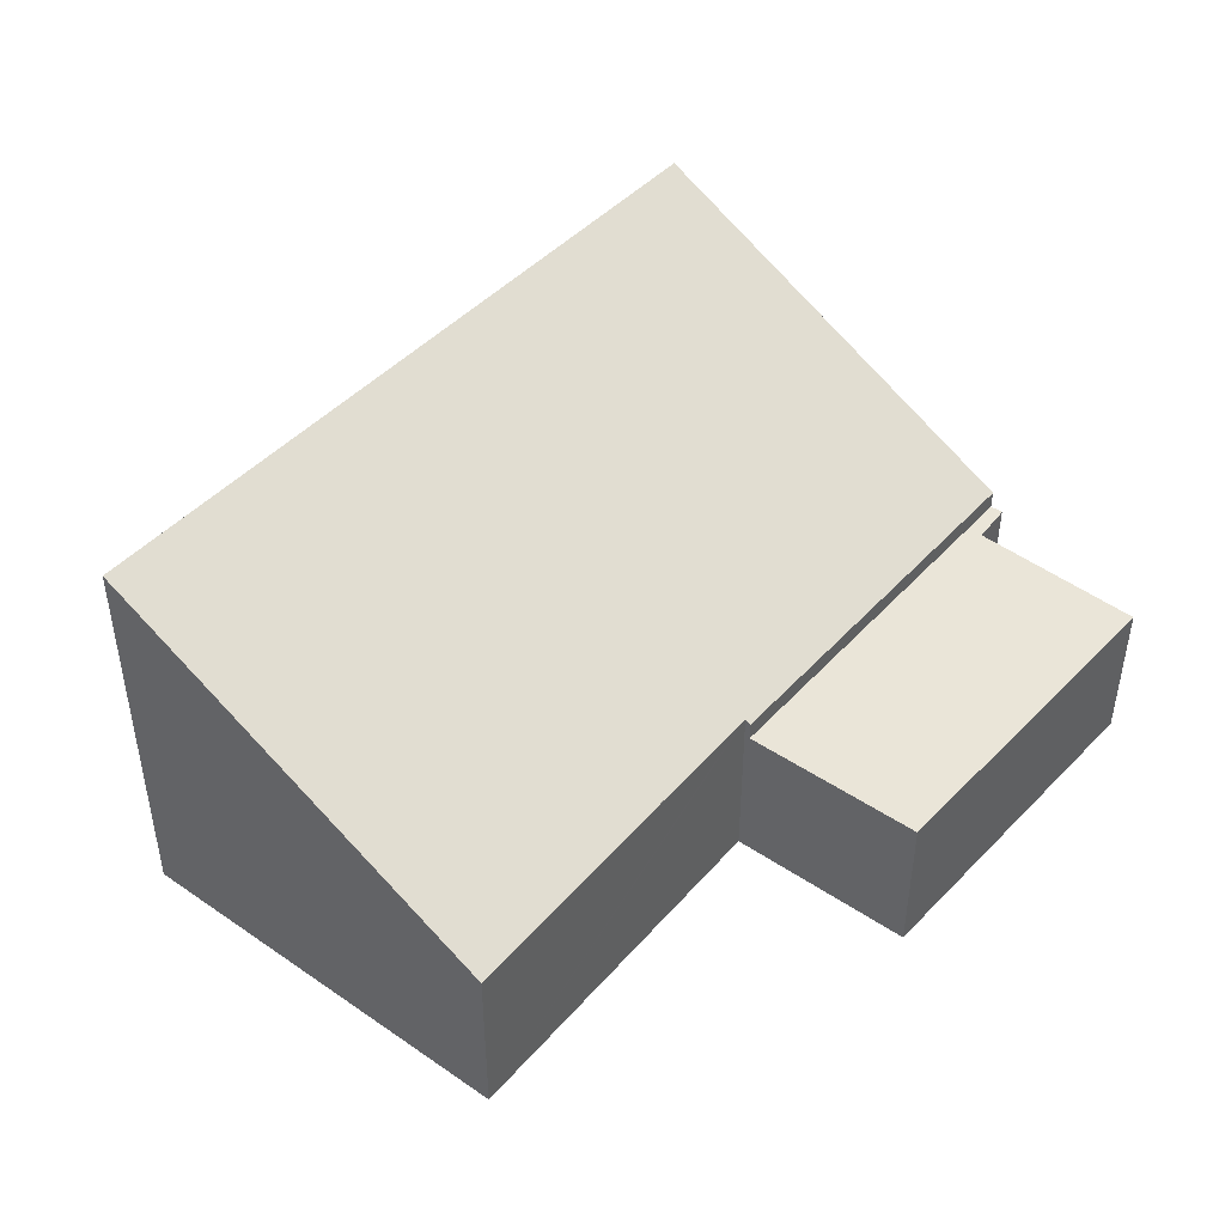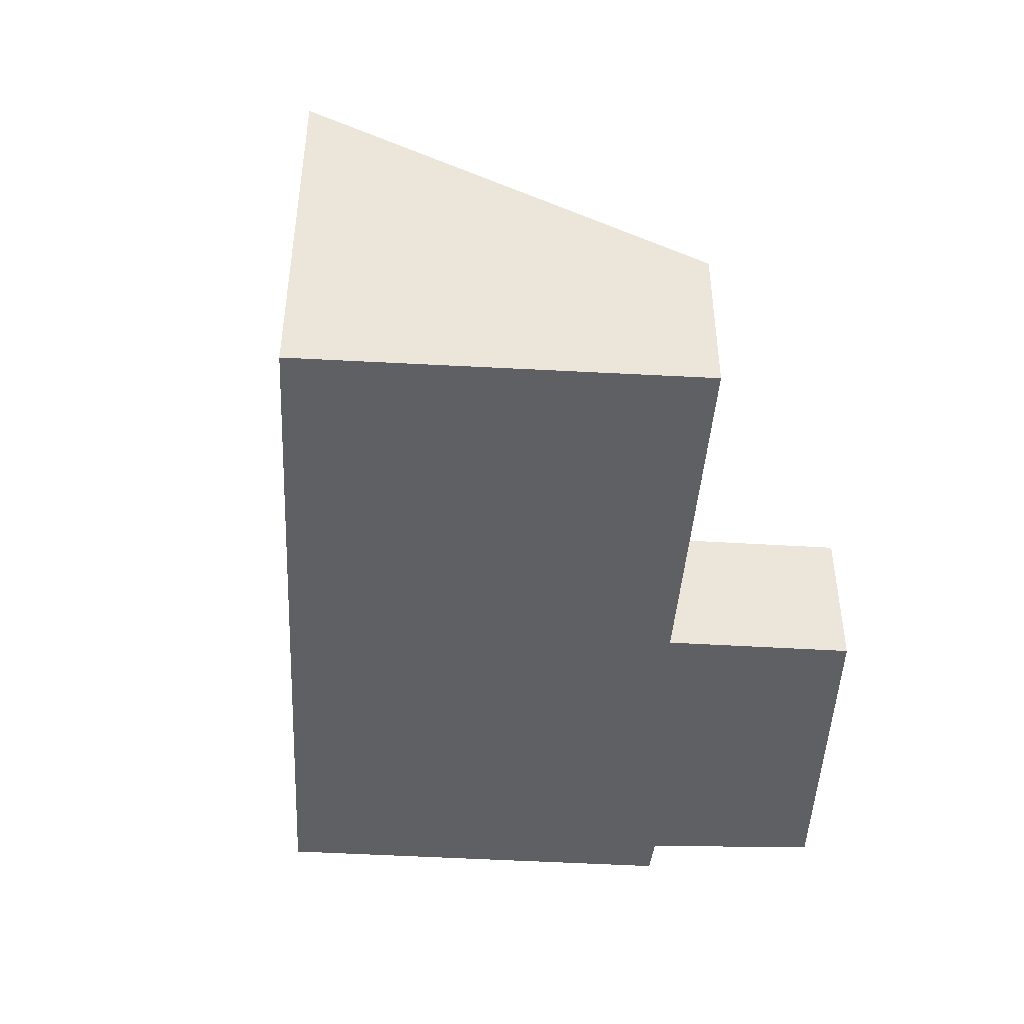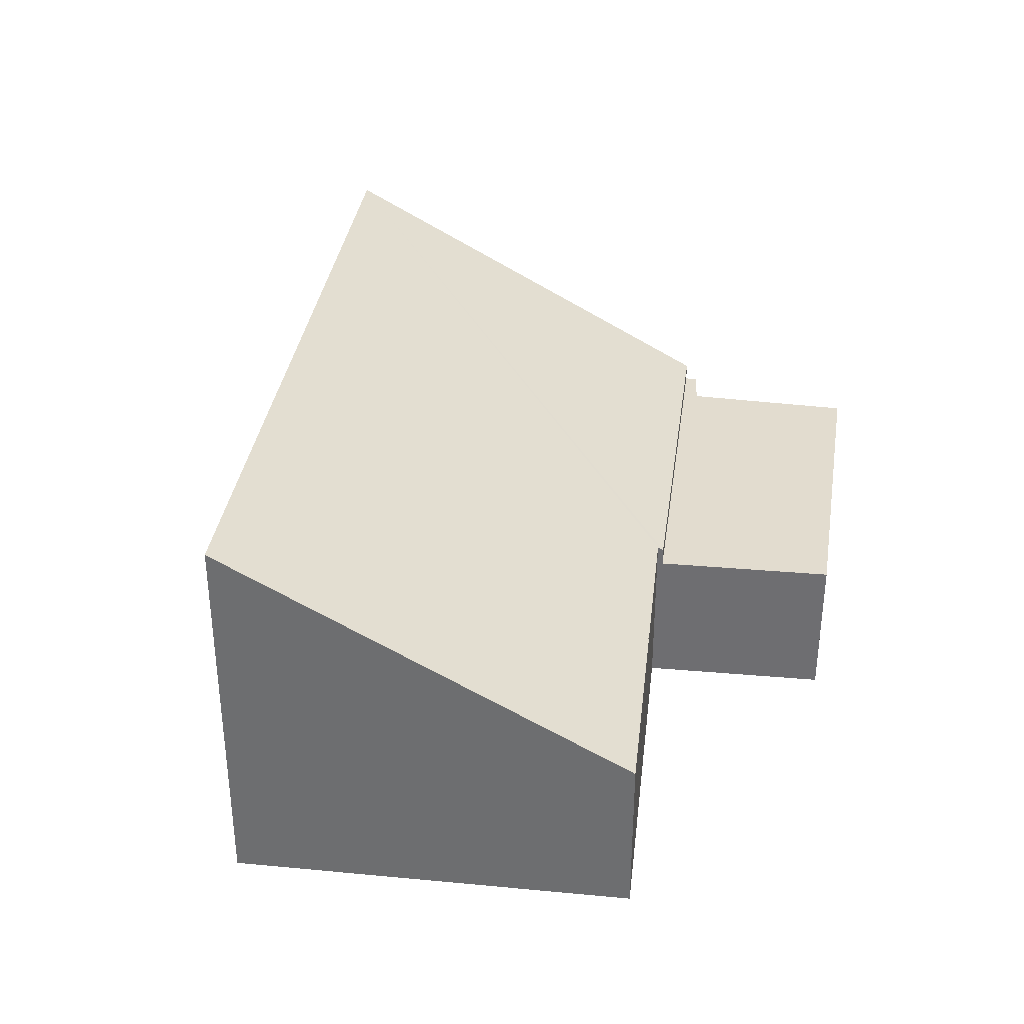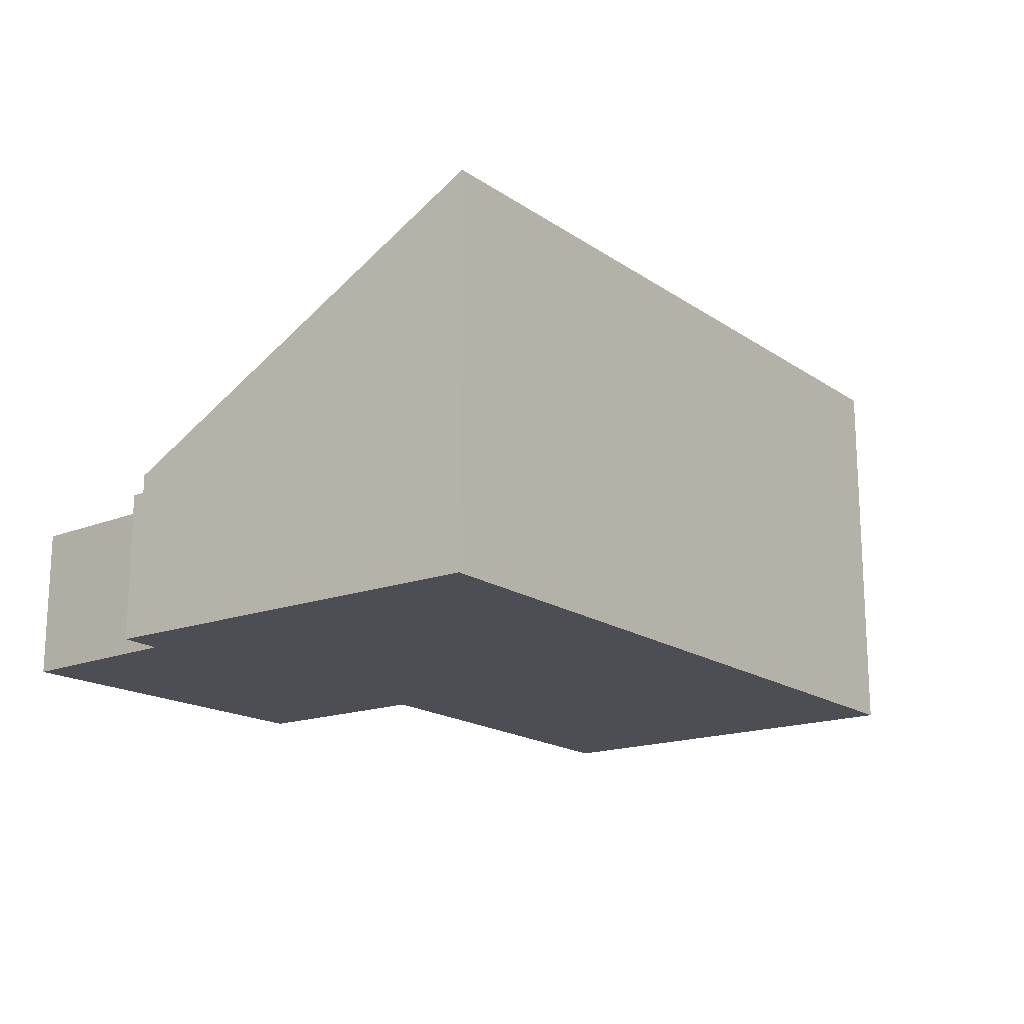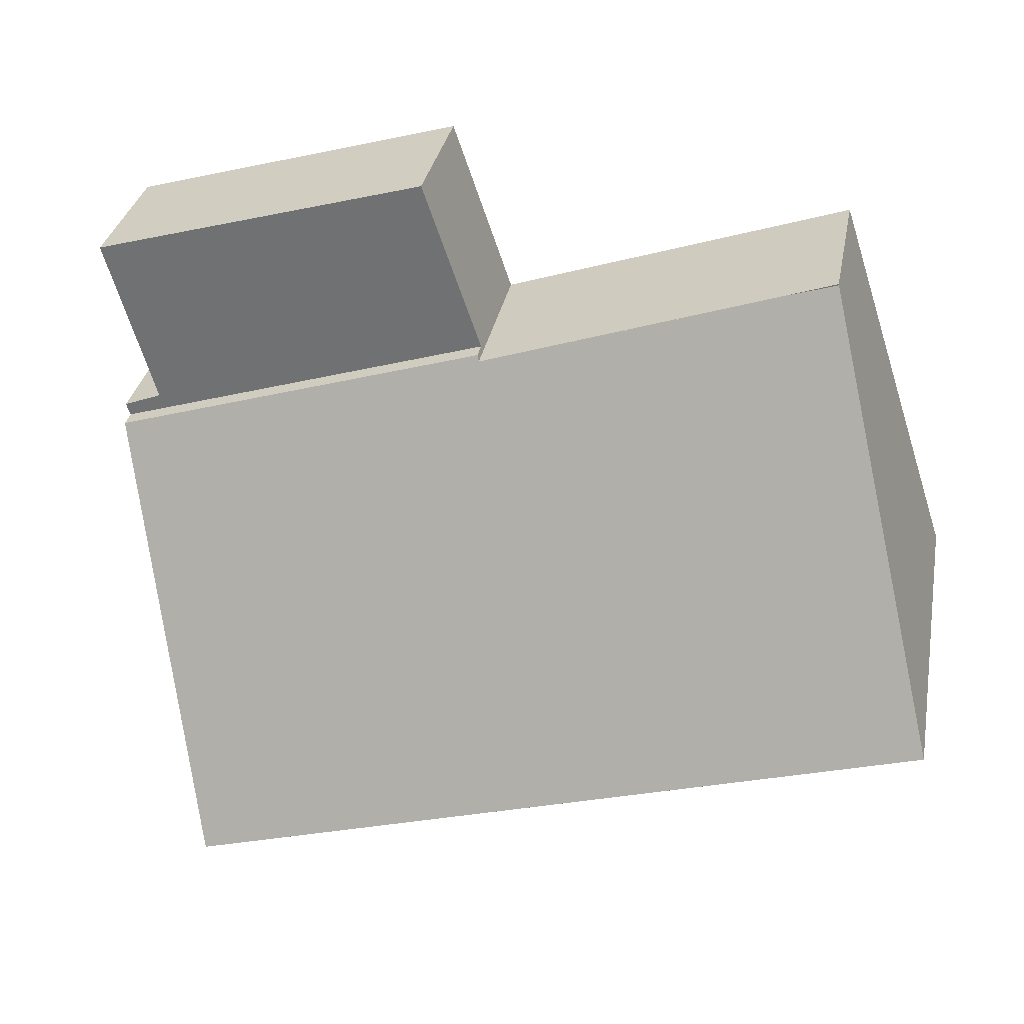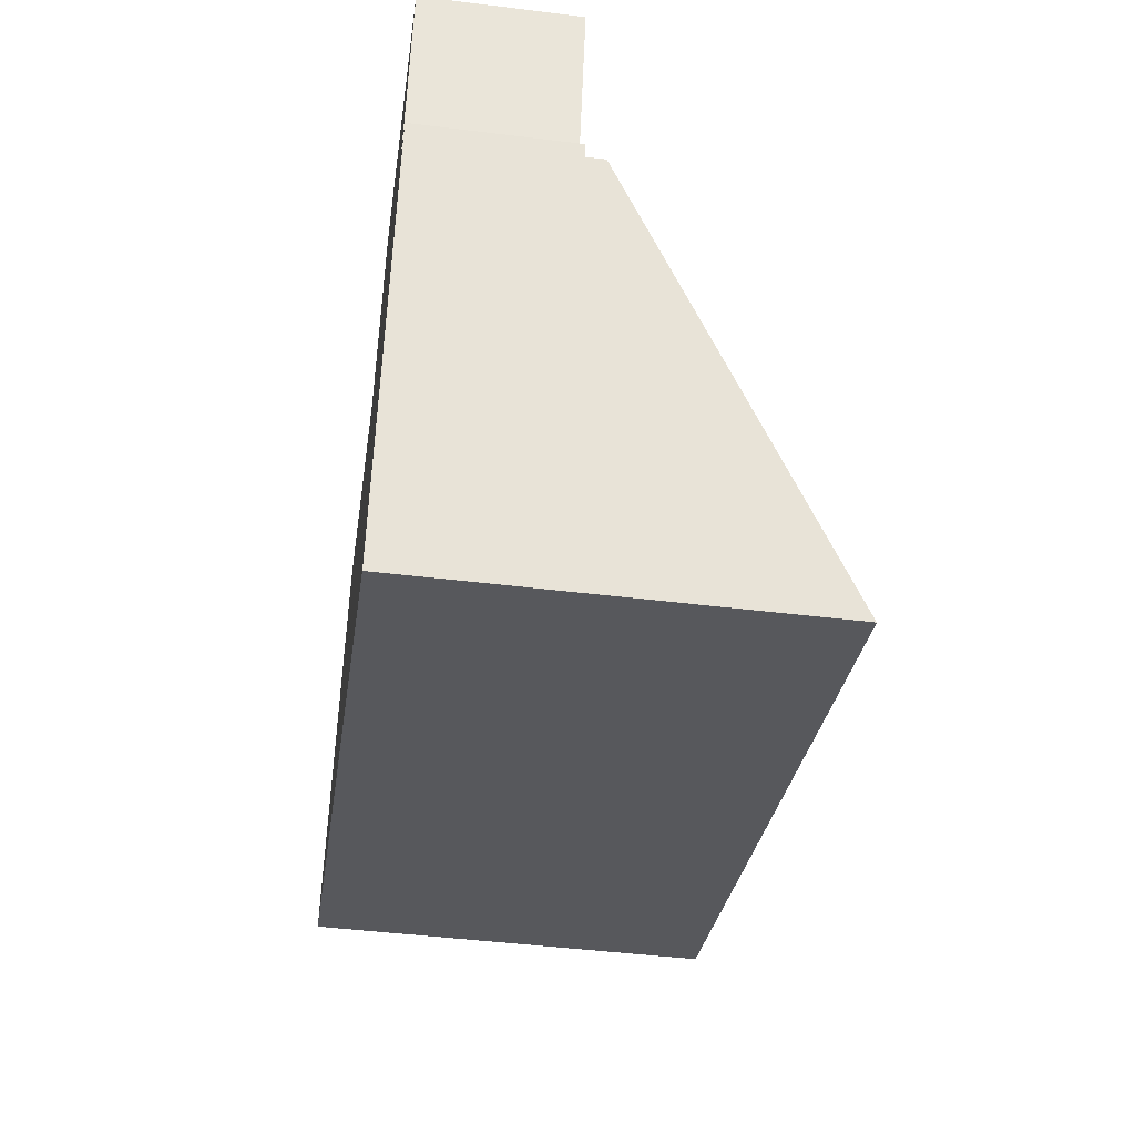
<metadata>
{"format":"obj","ext":"obj","renderer":"f3d","projection":"perspective","resolution":1024,"background":"white","views":[{"elev":44.8,"azim":-33.2,"up":"+Y"},{"elev":-44.6,"azim":-75.3,"up":"+Y"},{"elev":34.7,"azim":-64.5,"up":"+Y"},{"elev":-17.4,"azim":144.8,"up":"+Y"},{"elev":33.1,"azim":-169.1,"up":"+Z"},{"elev":-46.3,"azim":82.0,"up":"+Z"}]}
</metadata>
<code>
v  17.14 2.974 2.916
v  16.45 2.974 3.461
v  17.22 2.974 3.16
v  9.508 2.974 5.354
v  10.67 2.974 8.76
v  17.41 2.974 6.818
v  9.508 -3.278e-16 5.354
v  10.67 -5.364e-16 8.76
v  17.41 -4.175e-16 6.818
v  16.45 -2.119e-16 3.461
v  17.22 -1.935e-16 3.16
v  17.14 -1.786e-16 2.916
v  14.56 7.752 -4.653
v  9.508 3.34 5.354
v  17.14 3.34 2.916
v  9.471 3.404 5.245
v  2.507 3.34 7.592
v  0 7.752 4.747e-16
v  6.9 7.752 -2.205
v  9.326 3.402 5.294
v  3.55 3.34 7.258
v  0 0 0
v  2.507 -4.649e-16 7.592
v  2.513 3.328 7.611
v  2.513 -4.66e-16 7.611
v  9.471 -3.212e-16 5.245
v  2.88 3.332 7.486
v  2.88 -4.584e-16 7.486
v  3.55 -4.444e-16 7.258
v  9.326 -3.242e-16 5.294
v  14.56 2.849e-16 -4.653
v  6.9 1.35e-16 -2.205
g defaultobject
f 1 2 3
f 2 1 4
f 2 4 5
f 5 6 2
f 7 5 4
f 5 7 8
f 8 6 5
f 6 8 9
f 10 3 2
f 3 10 11
f 9 2 6
f 2 9 10
f 11 1 3
f 1 11 12
f 12 4 1
f 4 12 7
f 7 10 8
f 10 7 12
f 10 12 11
f 9 8 10
f 13 14 15
f 14 13 16
f 16 13 17
f 17 13 18
f 18 13 19
f 20 17 21
f 17 20 16
f 22 17 18
f 17 22 23
f 17 23 24
f 24 23 25
f 26 14 16
f 14 26 7
f 25 27 24
f 27 25 21
f 21 25 20
f 20 25 16
f 16 25 26
f 26 25 28
f 26 28 29
f 26 29 30
f 7 15 14
f 15 7 12
f 15 31 13
f 31 15 12
f 19 22 18
f 22 19 13
f 22 13 32
f 32 13 31
f 26 32 31
f 32 26 30
f 32 30 22
f 22 30 29
f 22 29 28
f 22 28 23
f 23 28 25
f 7 31 12
f 31 7 26

</code>
